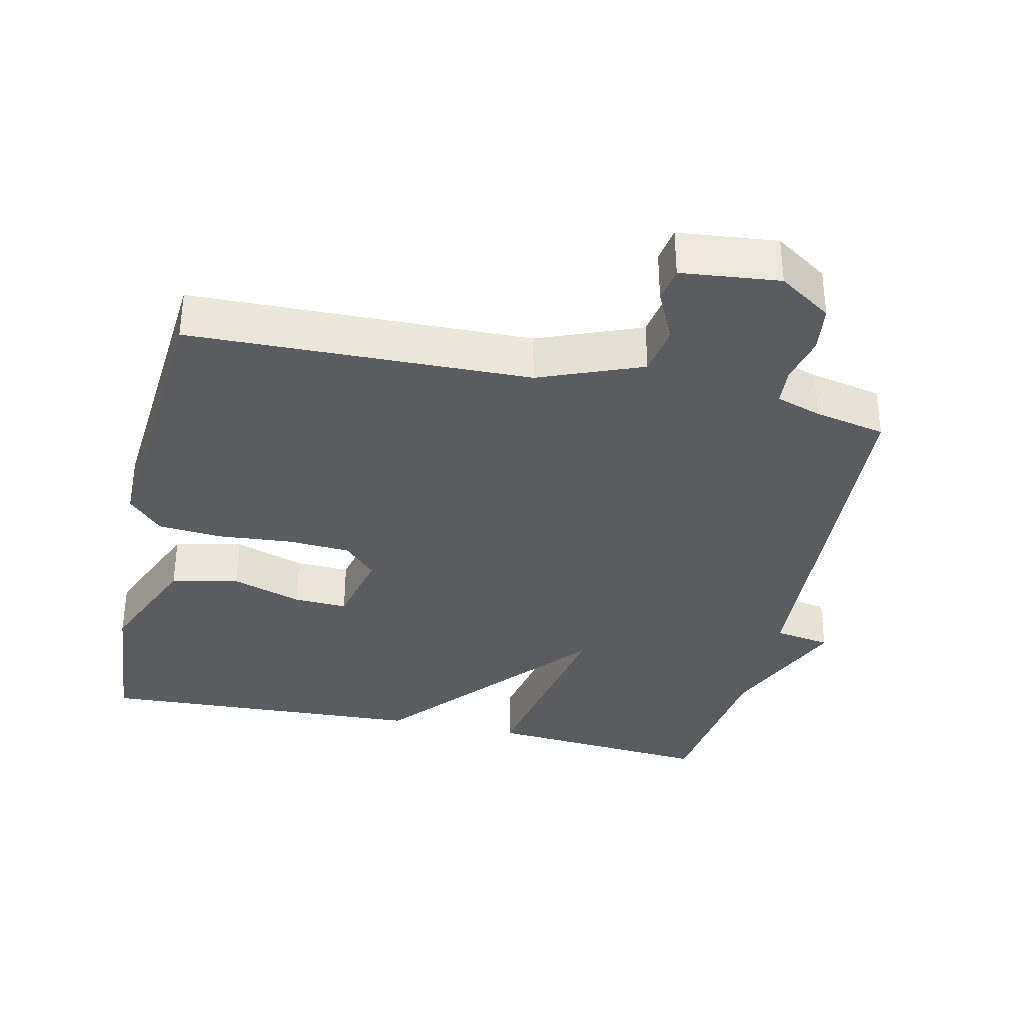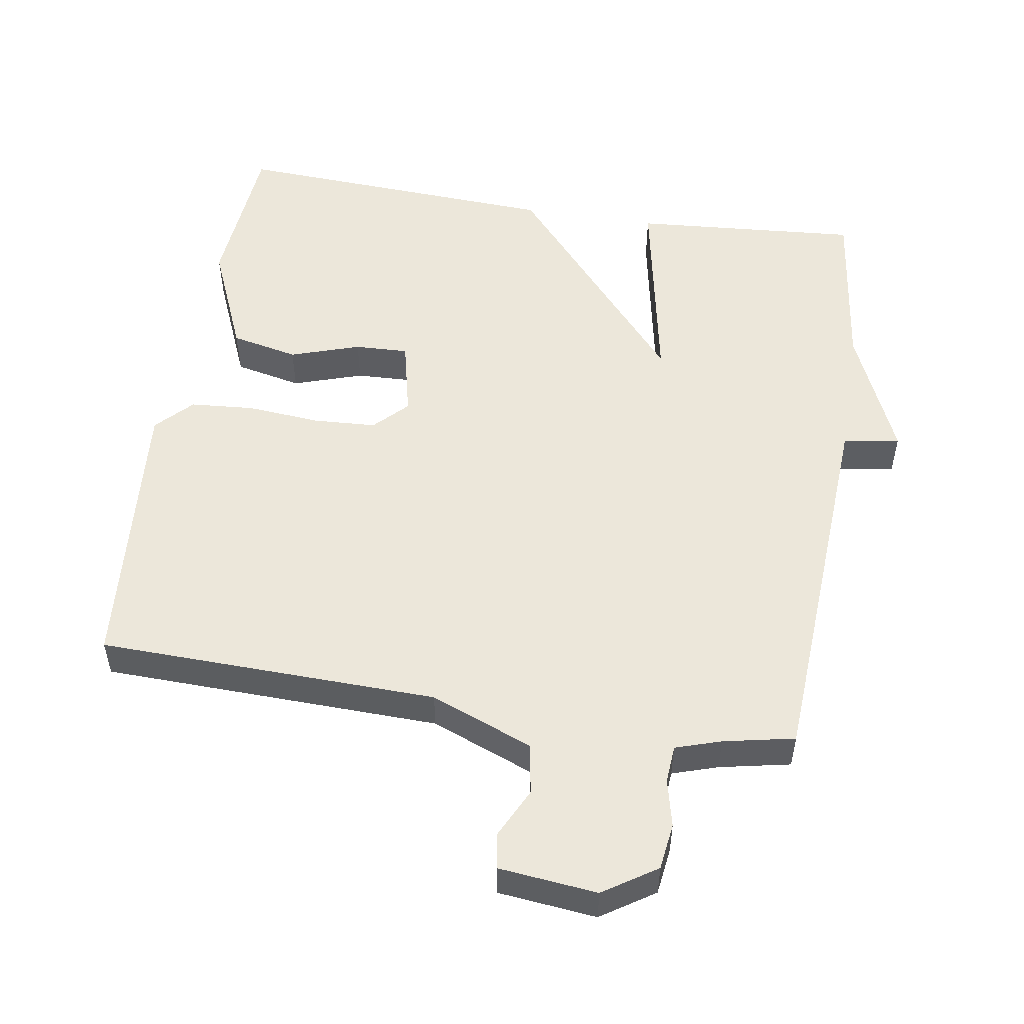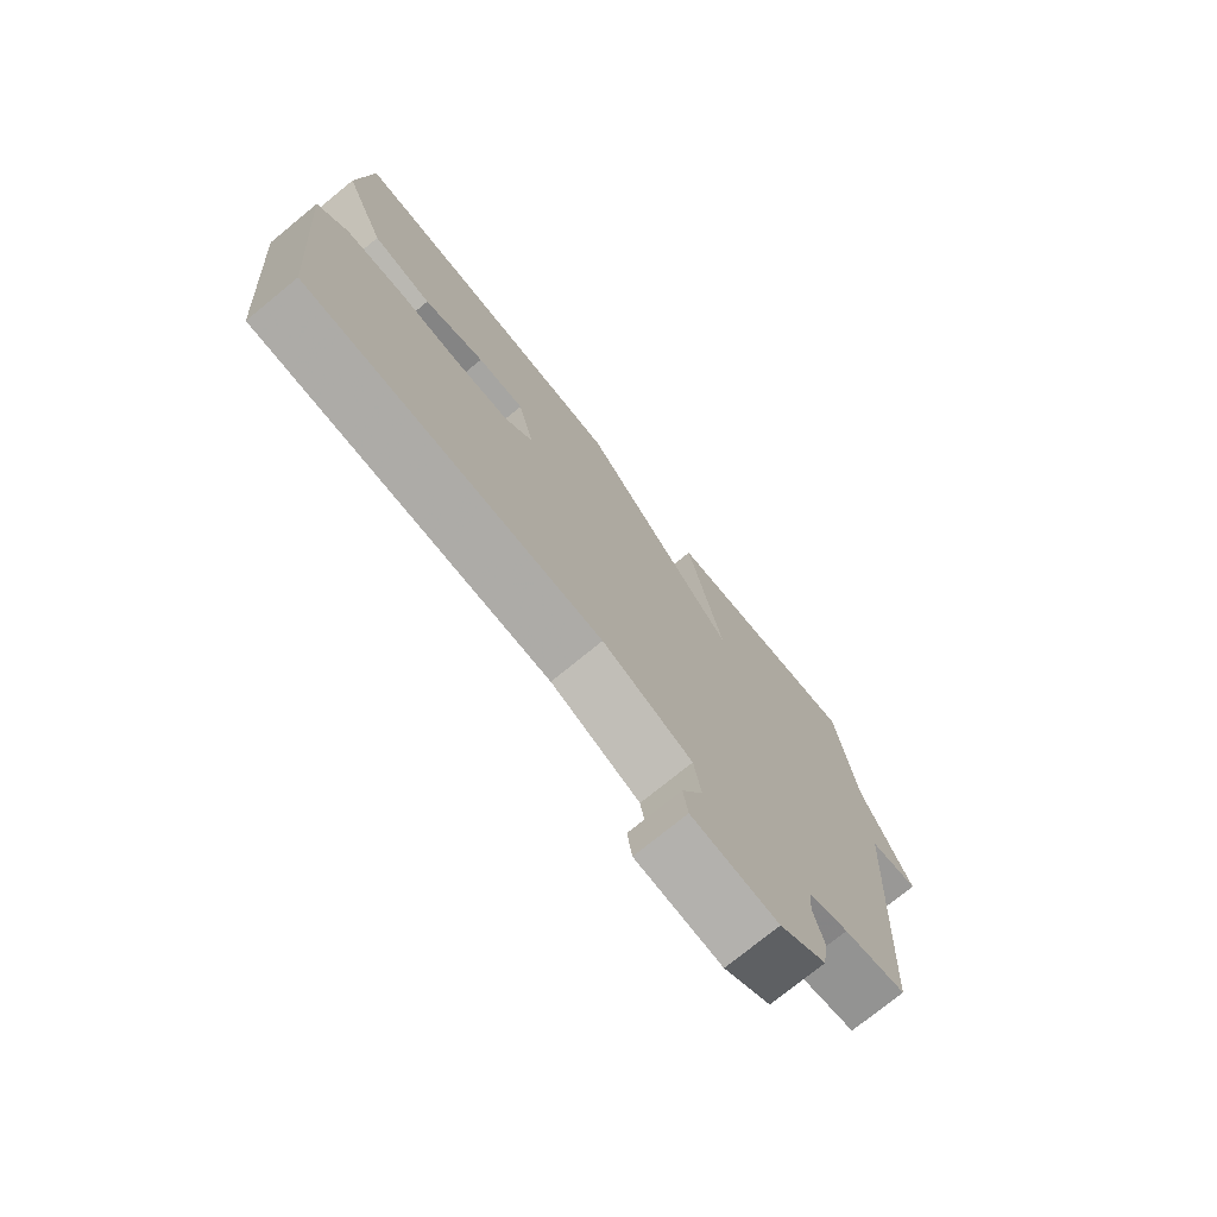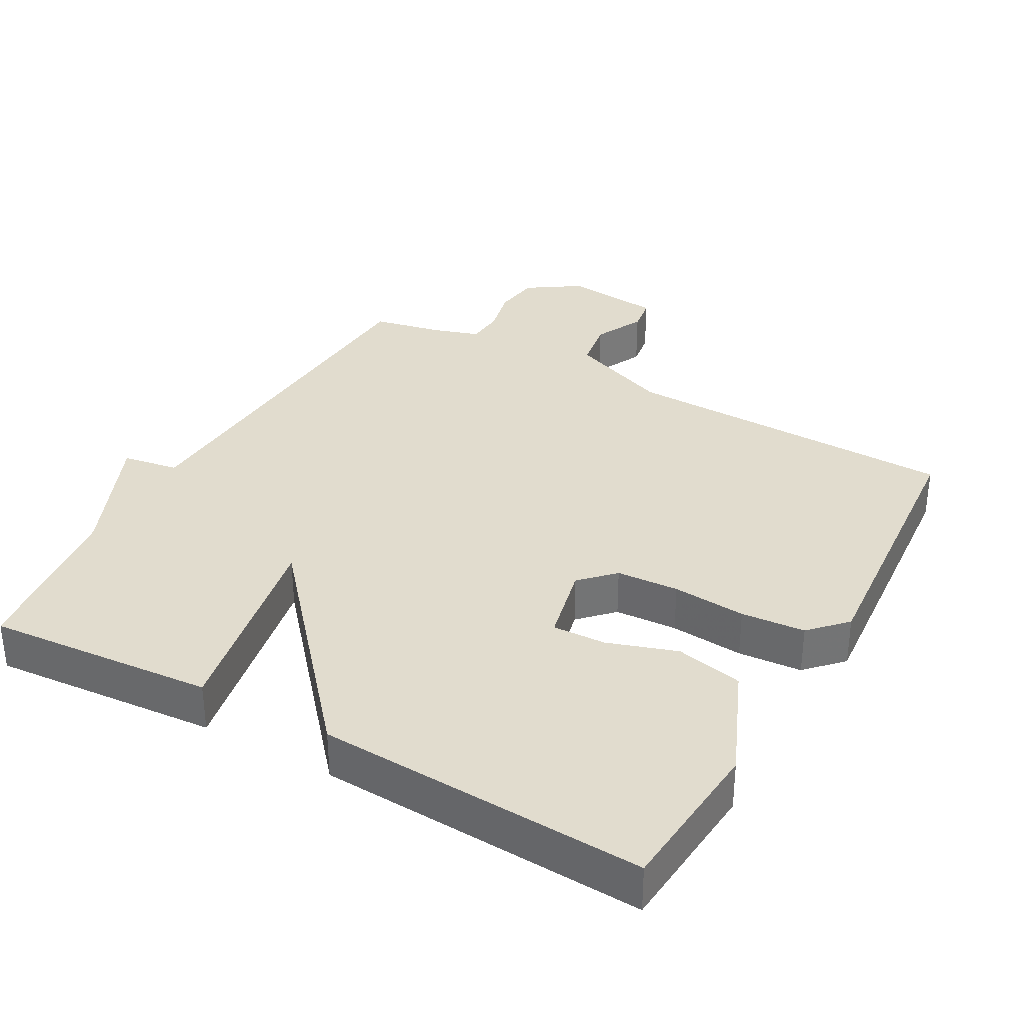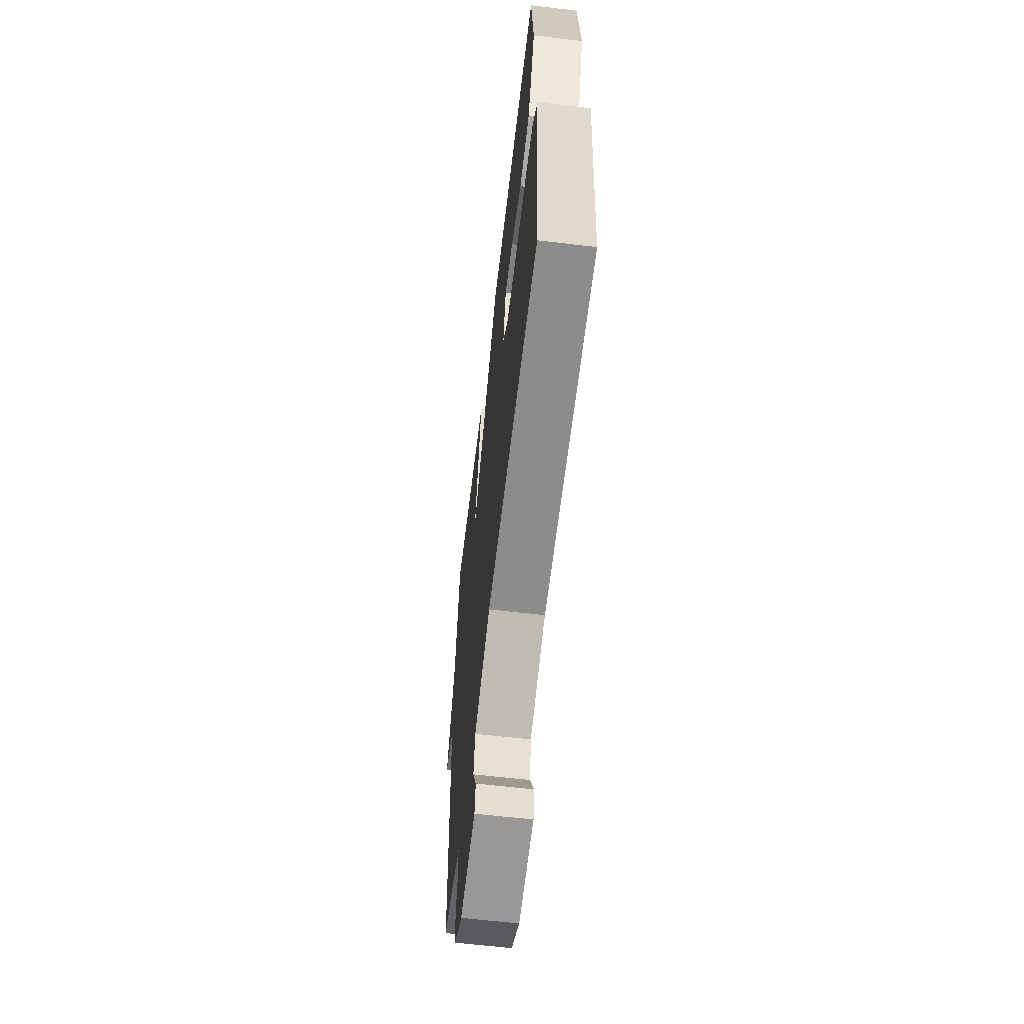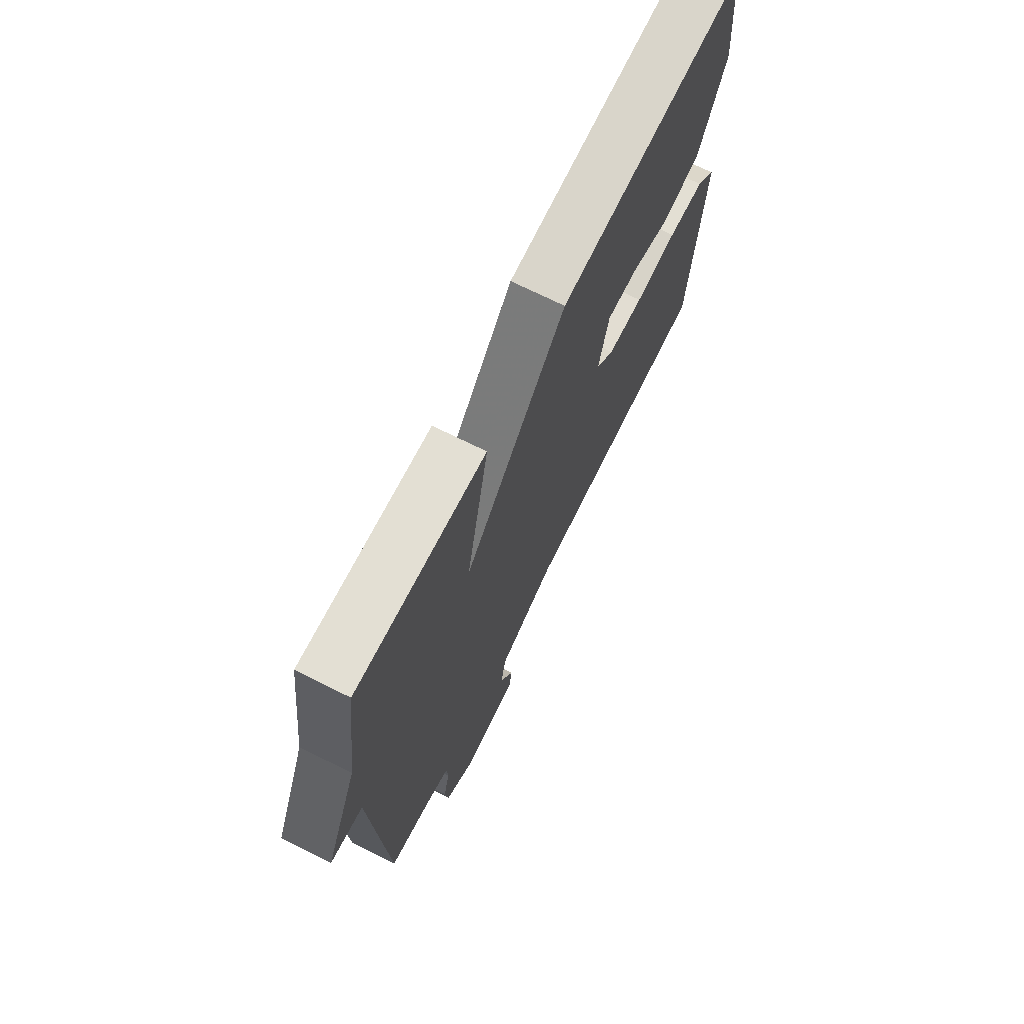
<metadata>
{"format":"obj","ext":"obj","renderer":"f3d","projection":"perspective","resolution":1024,"background":"white","views":[{"elev":-34.9,"azim":167.4,"up":"+Y"},{"elev":52.4,"azim":-170.9,"up":"+Y"},{"elev":-75.3,"azim":129.2,"up":"+Z"},{"elev":34.0,"azim":29.1,"up":"+Y"},{"elev":-62.6,"azim":83.2,"up":"+Z"},{"elev":71.4,"azim":-63.5,"up":"+Z"}]}
</metadata>
<code>
v -0.5 0.07 -0.5
v -0.532 0.07 0.052
v -0.613 0.07 0.065
v -0.532 0.07 0.252
v -0.5 0.07 0.5
v -0.173 0.07 0.475
v -0.23 0.07 0.176
v 0.027 0.07 0.475
v 0.5 0.07 0.5
v 0.519 0.07 0.272
v 0.451 0.07 0.112
v 0.354 0.07 0.091
v 0.254 0.07 0.124
v 0.177 0.07 0.127
v 0.151 0.07 0.014
v 0.197 0.07 -0.033
v 0.287 0.07 -0.038
v 0.393 0.07 -0.029
v 0.485 0.07 -0.036
v 0.534 0.07 -0.087
v 0.5 0.07 -0.5
v 0.013 0.07 -0.513
v -0.134 0.07 -0.571
v -0.146 0.07 -0.644
v -0.111 0.07 -0.716
v -0.119 0.07 -0.767
v -0.26 0.07 -0.782
v -0.336 0.07 -0.732
v -0.345 0.07 -0.665
v -0.329 0.07 -0.596
v -0.333 0.07 -0.542
v -0.398 0.07 -0.521
v -0.5 0 -0.5
v -0.532 0 0.052
v -0.613 0 0.065
v -0.532 0 0.252
v -0.5 0 0.5
v -0.173 0 0.475
v -0.23 0 0.176
v 0.027 0 0.475
v 0.5 0 0.5
v 0.519 0 0.272
v 0.451 0 0.112
v 0.354 0 0.091
v 0.254 0 0.124
v 0.177 0 0.127
v 0.151 0 0.014
v 0.197 0 -0.033
v 0.287 0 -0.038
v 0.393 0 -0.029
v 0.485 0 -0.036
v 0.534 0 -0.087
v 0.5 0 -0.5
v 0.013 0 -0.513
v -0.134 0 -0.571
v -0.146 0 -0.644
v -0.111 0 -0.716
v -0.119 0 -0.767
v -0.26 0 -0.782
v -0.336 0 -0.732
v -0.345 0 -0.665
v -0.329 0 -0.596
v -0.333 0 -0.542
v -0.398 0 -0.521
f 28 29 30
f 27 28 30
f 26 27 30
f 25 26 30
f 24 25 30
f 23 24 30 31
f 22 23 31 32
f 22 32 1
f 21 22 1
f 20 21 1
f 19 20 1
f 18 19 1
f 17 18 1
f 11 12 13
f 10 11 13
f 9 10 13
f 8 9 13
f 7 8 13 14
f 4 5 6 7
f 2 3 4 7
f 2 7 14 15
f 16 17 1
f 1 2 15 16
f 62 61 60
f 62 60 59
f 62 59 58
f 62 58 57
f 62 57 56
f 63 62 56 55
f 64 63 55 54
f 33 64 54
f 33 54 53
f 33 53 52
f 33 52 51
f 33 51 50
f 33 50 49
f 45 44 43
f 45 43 42
f 45 42 41
f 45 41 40
f 46 45 40 39
f 39 38 37 36
f 39 36 35 34
f 47 46 39 34
f 33 49 48
f 48 47 34 33
f 1 33 34 2
f 2 34 35 3
f 3 35 36 4
f 4 36 37 5
f 5 37 38 6
f 6 38 39 7
f 7 39 40 8
f 8 40 41 9
f 9 41 42 10
f 10 42 43 11
f 11 43 44 12
f 12 44 45 13
f 13 45 46 14
f 14 46 47 15
f 15 47 48 16
f 16 48 49 17
f 17 49 50 18
f 18 50 51 19
f 19 51 52 20
f 20 52 53 21
f 21 53 54 22
f 22 54 55 23
f 23 55 56 24
f 24 56 57 25
f 25 57 58 26
f 26 58 59 27
f 27 59 60 28
f 28 60 61 29
f 29 61 62 30
f 30 62 63 31
f 31 63 64 32
f 32 64 33 1

</code>
